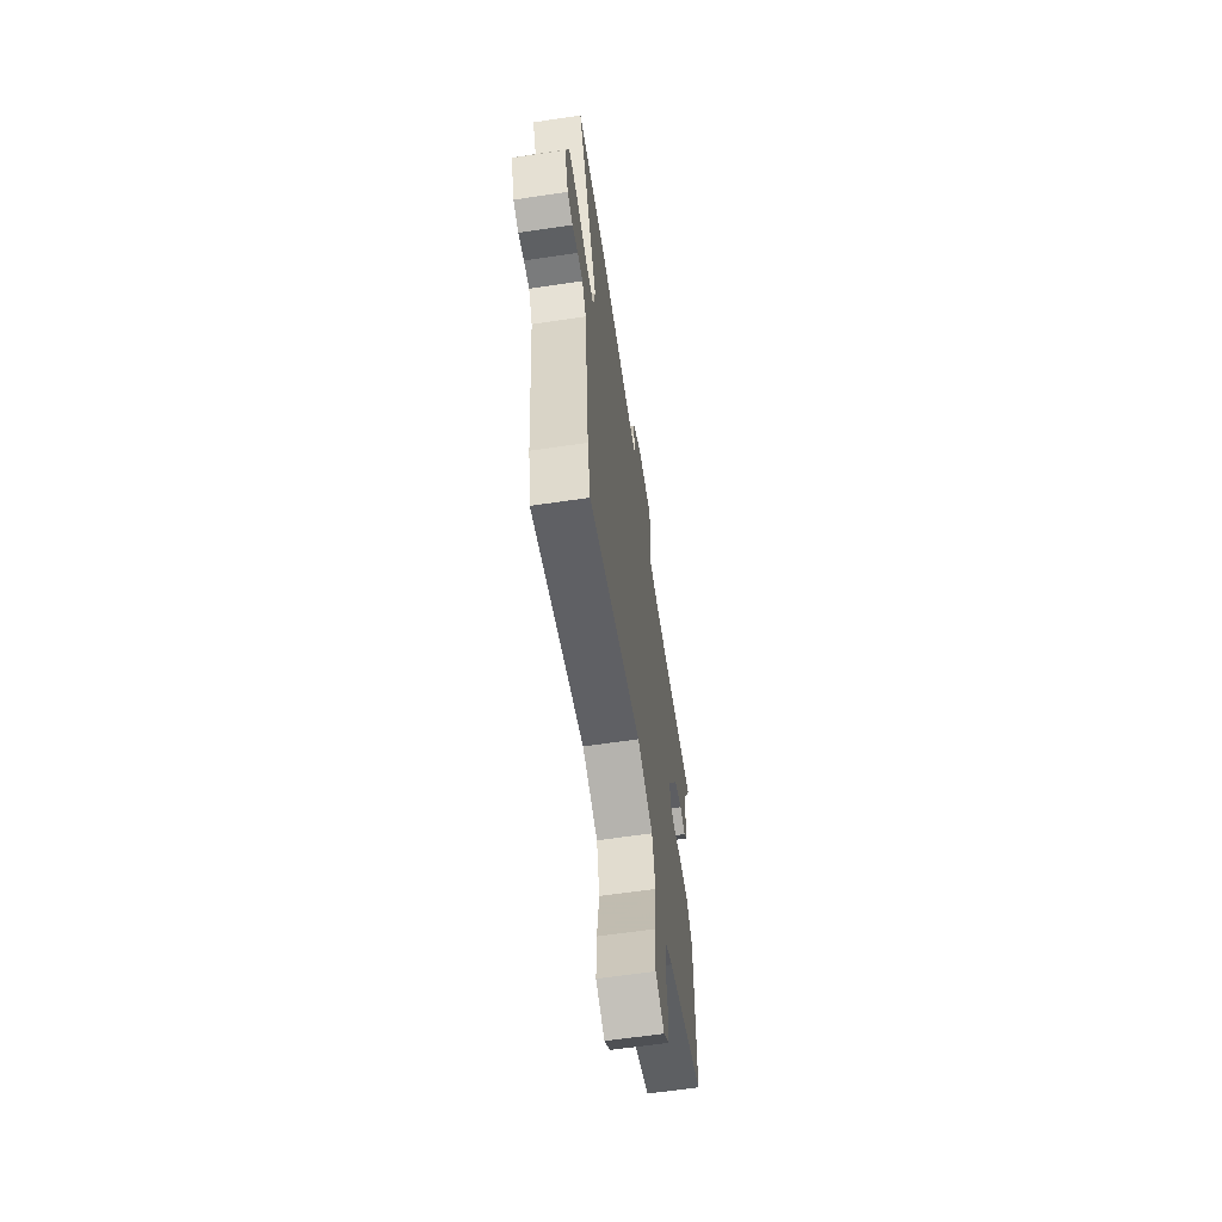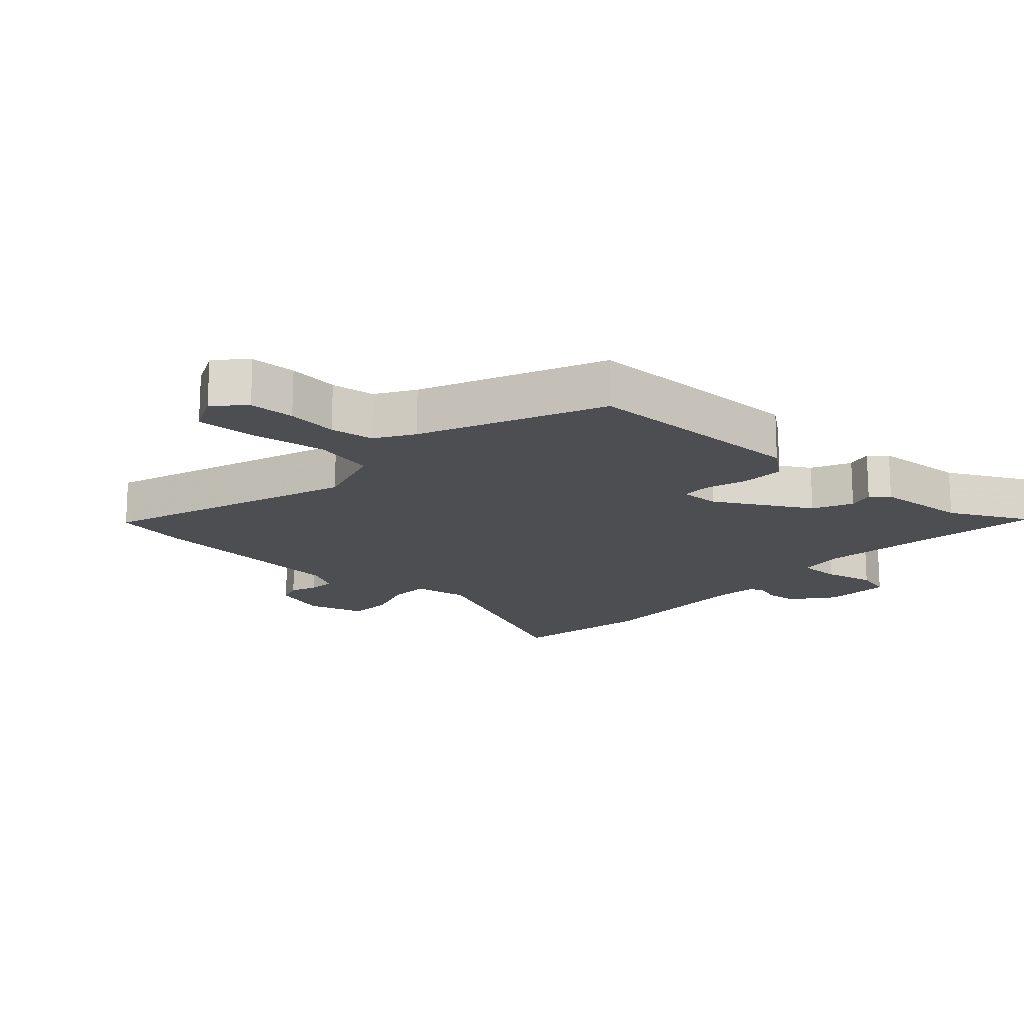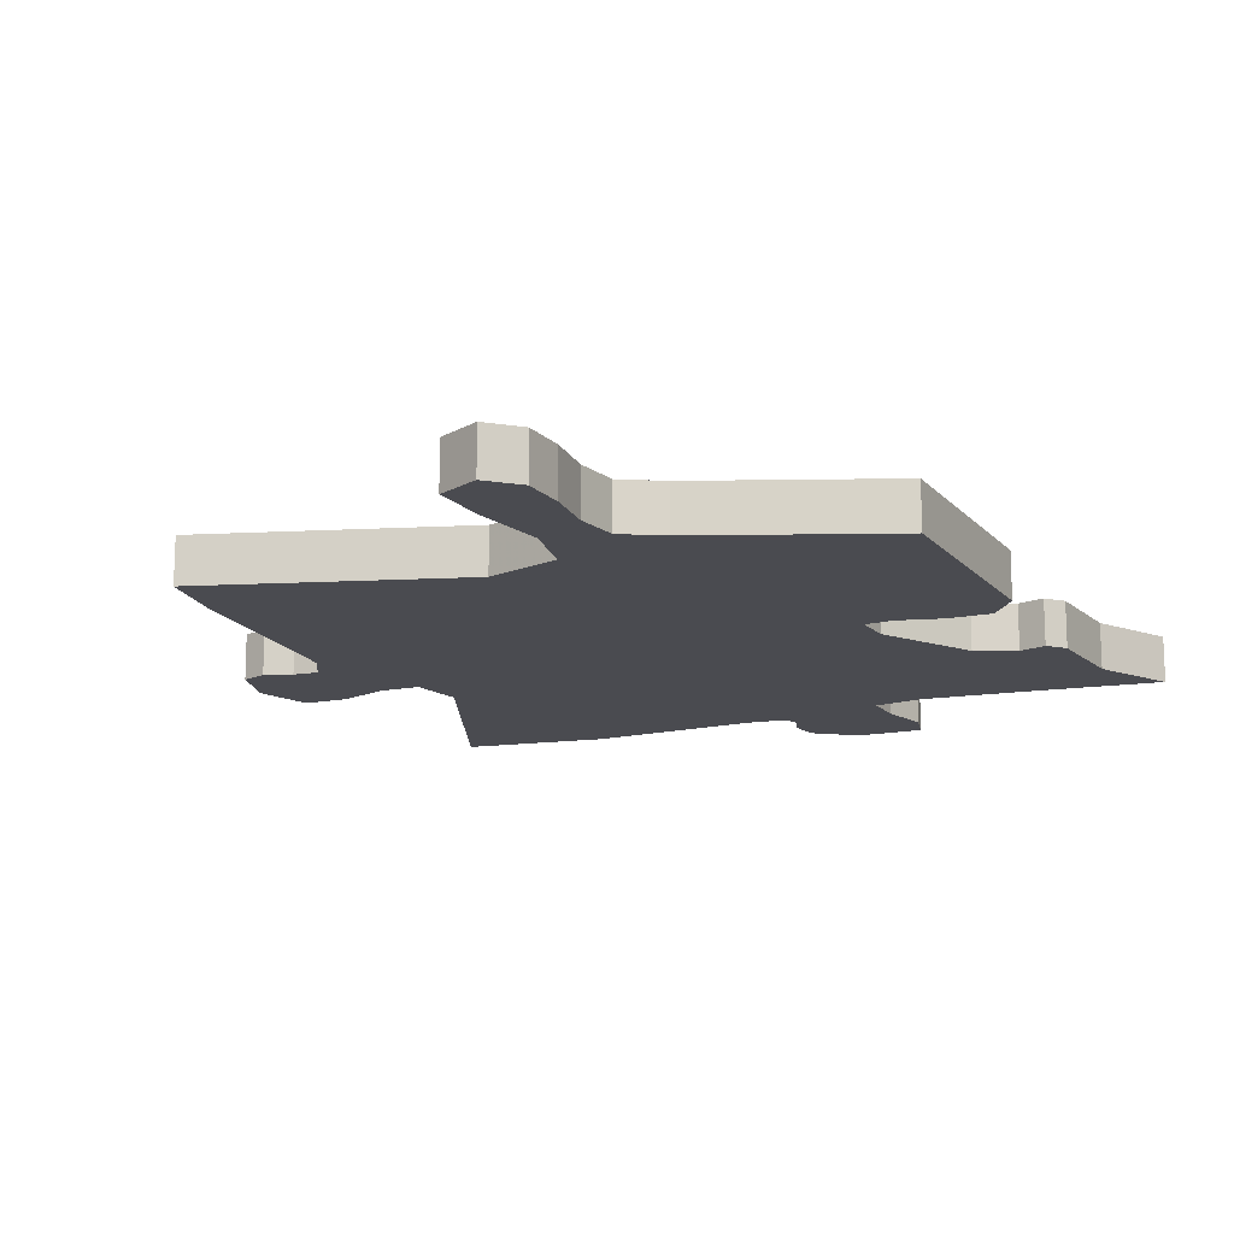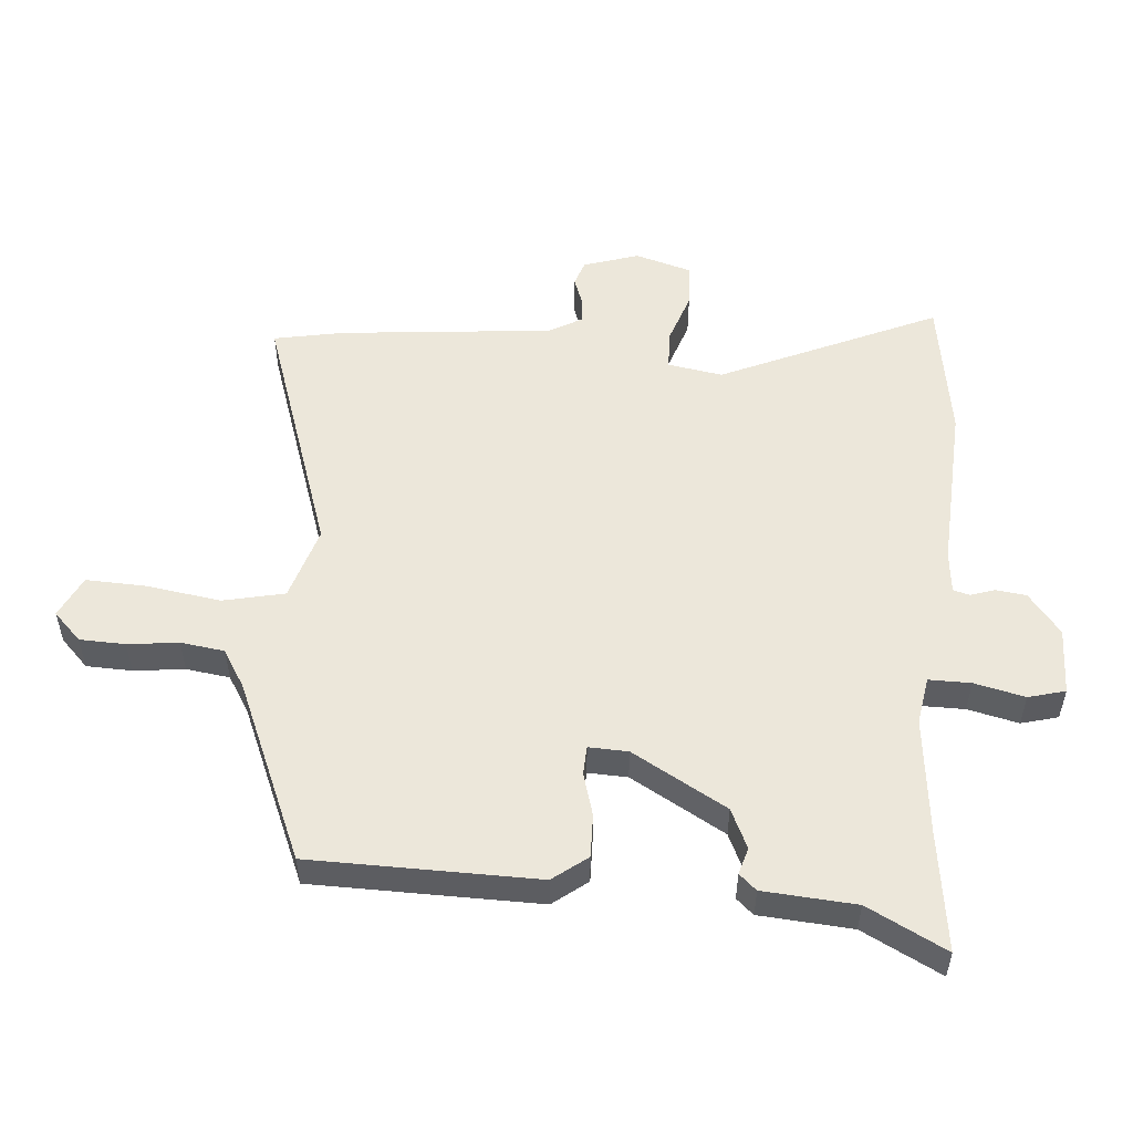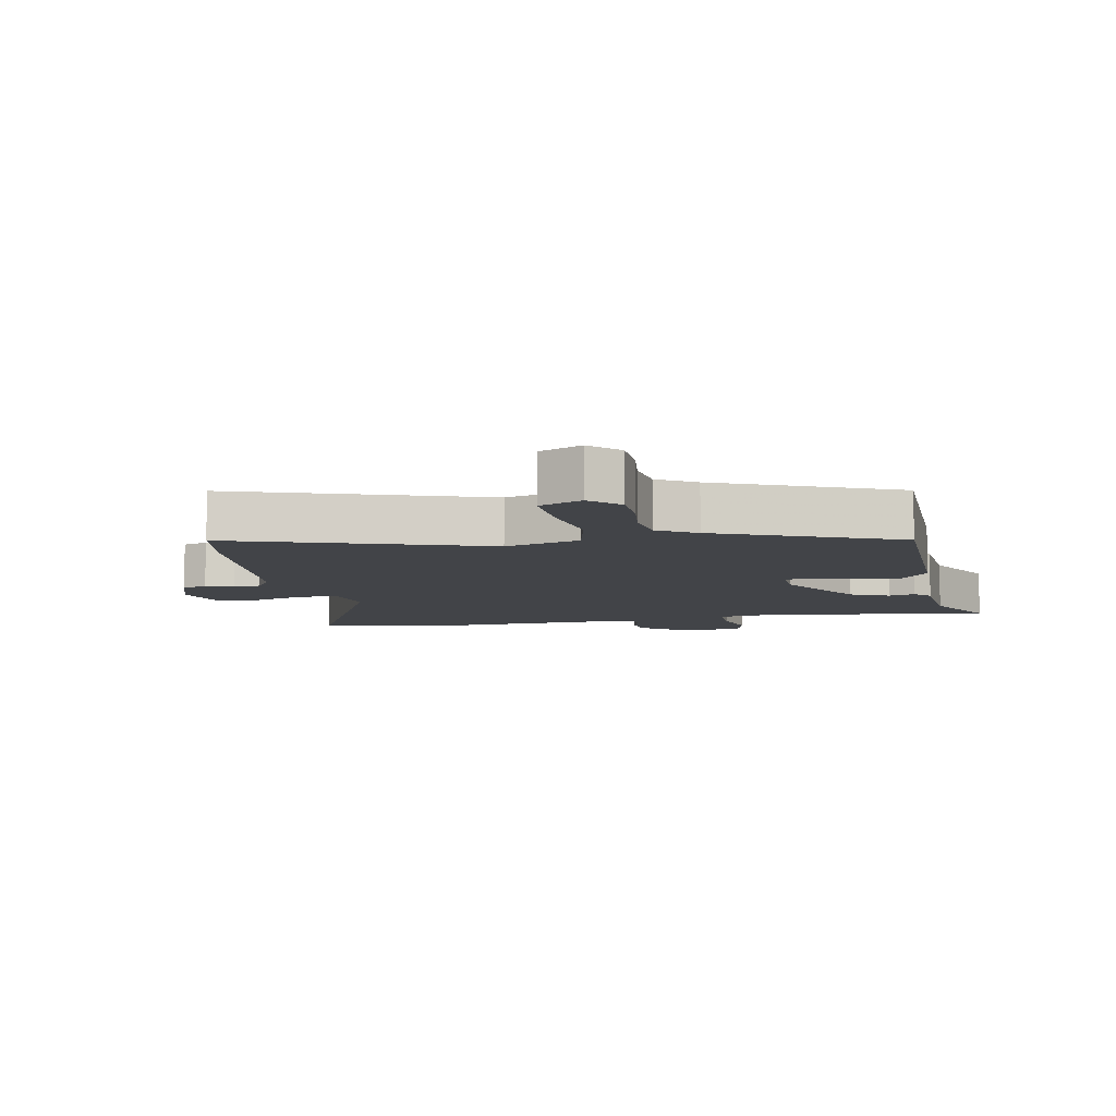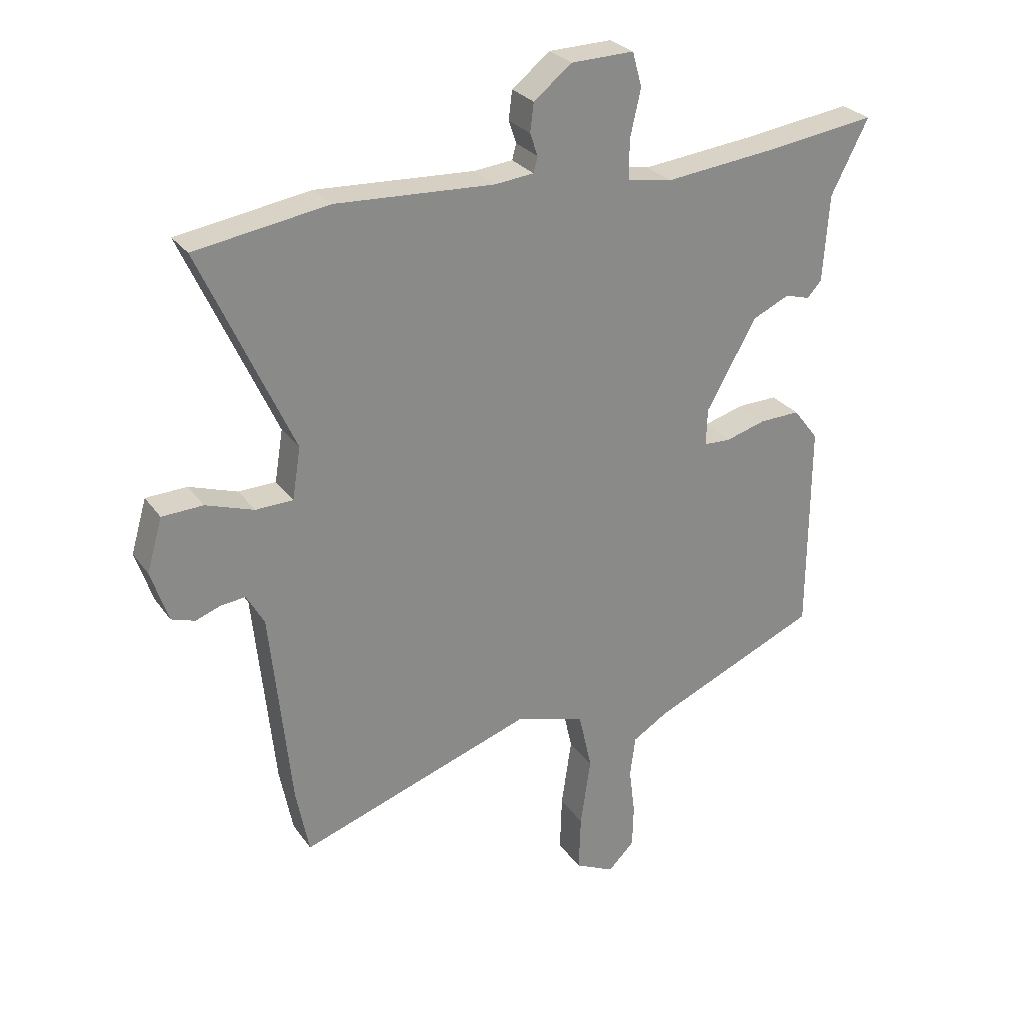
<metadata>
{"format":"obj","ext":"obj","renderer":"f3d","projection":"perspective","resolution":1024,"background":"white","views":[{"elev":-63.9,"azim":98.5,"up":"+Z"},{"elev":-16.7,"azim":-132.4,"up":"+Y"},{"elev":-14.5,"azim":-154.5,"up":"+Y"},{"elev":53.2,"azim":-84.9,"up":"+Y"},{"elev":-7.9,"azim":-168.8,"up":"+Y"},{"elev":27.2,"azim":152.4,"up":"+Z"}]}
</metadata>
<code>
v -0.551 0.07 0.507
v -0.364 0.07 0.481
v -0.177 0.07 0.46
v -0.102 0.07 0.472
v -0.102 0.07 0.538
v -0.12 0.07 0.618
v -0.104 0.07 0.676
v 0.002 0.07 0.673
v 0.066 0.07 0.622
v 0.072 0.07 0.574
v 0.059 0.07 0.536
v 0.066 0.07 0.51
v 0.132 0.07 0.503
v 0.398 0.07 0.516
v 0.623 0.07 0.48
v 0.467 0.07 0.139
v 0.481 0.07 0.052
v 0.544 0.07 0.05
v 0.625 0.07 0.077
v 0.694 0.07 0.074
v 0.72 0.07 -0.016
v 0.691 0.07 -0.103
v 0.651 0.07 -0.116
v 0.608 0.07 -0.1
v 0.568 0.07 -0.096
v 0.538 0.07 -0.148
v 0.503 0.07 -0.484
v 0.481 0.07 -0.595
v 0.087 0.07 -0.459
v -0.03 0.07 -0.494
v -0.052 0.07 -0.591
v -0.035 0.07 -0.708
v -0.032 0.07 -0.803
v -0.098 0.07 -0.834
v -0.142 0.07 -0.79
v -0.144 0.07 -0.718
v -0.134 0.07 -0.638
v -0.143 0.07 -0.569
v -0.203 0.07 -0.532
v -0.485 0.07 -0.409
v -0.487 0.07 -0.052
v -0.445 0.07 0.002
v -0.377 0.07 0
v -0.309 0.07 -0.02
v -0.264 0.07 -0.018
v -0.266 0.07 0.044
v -0.35 0.07 0.193
v -0.412 0.07 0.222
v -0.454 0.07 0.21
v -0.478 0.07 0.237
v -0.488 0.07 0.383
v -0.551 0 0.507
v -0.364 0 0.481
v -0.177 0 0.46
v -0.102 0 0.472
v -0.102 0 0.538
v -0.12 0 0.618
v -0.104 0 0.676
v 0.002 0 0.673
v 0.066 0 0.622
v 0.072 0 0.574
v 0.059 0 0.536
v 0.066 0 0.51
v 0.132 0 0.503
v 0.398 0 0.516
v 0.623 0 0.48
v 0.467 0 0.139
v 0.481 0 0.052
v 0.544 0 0.05
v 0.625 0 0.077
v 0.694 0 0.074
v 0.72 0 -0.016
v 0.691 0 -0.103
v 0.651 0 -0.116
v 0.608 0 -0.1
v 0.568 0 -0.096
v 0.538 0 -0.148
v 0.503 0 -0.484
v 0.481 0 -0.595
v 0.087 0 -0.459
v -0.03 0 -0.494
v -0.052 0 -0.591
v -0.035 0 -0.708
v -0.032 0 -0.803
v -0.098 0 -0.834
v -0.142 0 -0.79
v -0.144 0 -0.718
v -0.134 0 -0.638
v -0.143 0 -0.569
v -0.203 0 -0.532
v -0.485 0 -0.409
v -0.487 0 -0.052
v -0.445 0 0.002
v -0.377 0 0
v -0.309 0 -0.02
v -0.264 0 -0.018
v -0.266 0 0.044
v -0.35 0 0.193
v -0.412 0 0.222
v -0.454 0 0.21
v -0.478 0 0.237
v -0.488 0 0.383
f 48 49 50 51
f 47 48 51
f 47 51 1 2
f 46 47 2 3
f 45 46 3 4
f 41 42 43 44
f 39 40 41 44
f 38 39 44 45
f 34 35 36 37
f 34 37 38
f 31 32 33 34
f 31 34 38
f 30 31 38 45
f 26 27 28 29
f 25 26 29 30
f 21 22 23 24
f 21 24 25
f 18 19 20 21
f 17 18 21 25
f 13 14 15 16
f 12 13 16 17
f 8 9 10 11
f 8 11 12
f 5 6 7 8
f 4 5 8 12
f 17 25 30 45
f 4 12 17 45
f 102 101 100 99
f 102 99 98
f 53 52 102 98
f 54 53 98 97
f 55 54 97 96
f 95 94 93 92
f 95 92 91 90
f 96 95 90 89
f 88 87 86 85
f 89 88 85
f 85 84 83 82
f 89 85 82
f 96 89 82 81
f 80 79 78 77
f 81 80 77 76
f 75 74 73 72
f 76 75 72
f 72 71 70 69
f 76 72 69 68
f 67 66 65 64
f 68 67 64 63
f 62 61 60 59
f 63 62 59
f 59 58 57 56
f 63 59 56 55
f 96 81 76 68
f 96 68 63 55
f 1 52 53 2
f 2 53 54 3
f 3 54 55 4
f 4 55 56 5
f 5 56 57 6
f 6 57 58 7
f 7 58 59 8
f 8 59 60 9
f 9 60 61 10
f 10 61 62 11
f 11 62 63 12
f 12 63 64 13
f 13 64 65 14
f 14 65 66 15
f 15 66 67 16
f 16 67 68 17
f 17 68 69 18
f 18 69 70 19
f 19 70 71 20
f 20 71 72 21
f 21 72 73 22
f 22 73 74 23
f 23 74 75 24
f 24 75 76 25
f 25 76 77 26
f 26 77 78 27
f 27 78 79 28
f 28 79 80 29
f 29 80 81 30
f 30 81 82 31
f 31 82 83 32
f 32 83 84 33
f 33 84 85 34
f 34 85 86 35
f 35 86 87 36
f 36 87 88 37
f 37 88 89 38
f 38 89 90 39
f 39 90 91 40
f 40 91 92 41
f 41 92 93 42
f 42 93 94 43
f 43 94 95 44
f 44 95 96 45
f 45 96 97 46
f 46 97 98 47
f 47 98 99 48
f 48 99 100 49
f 49 100 101 50
f 50 101 102 51
f 51 102 52 1

</code>
